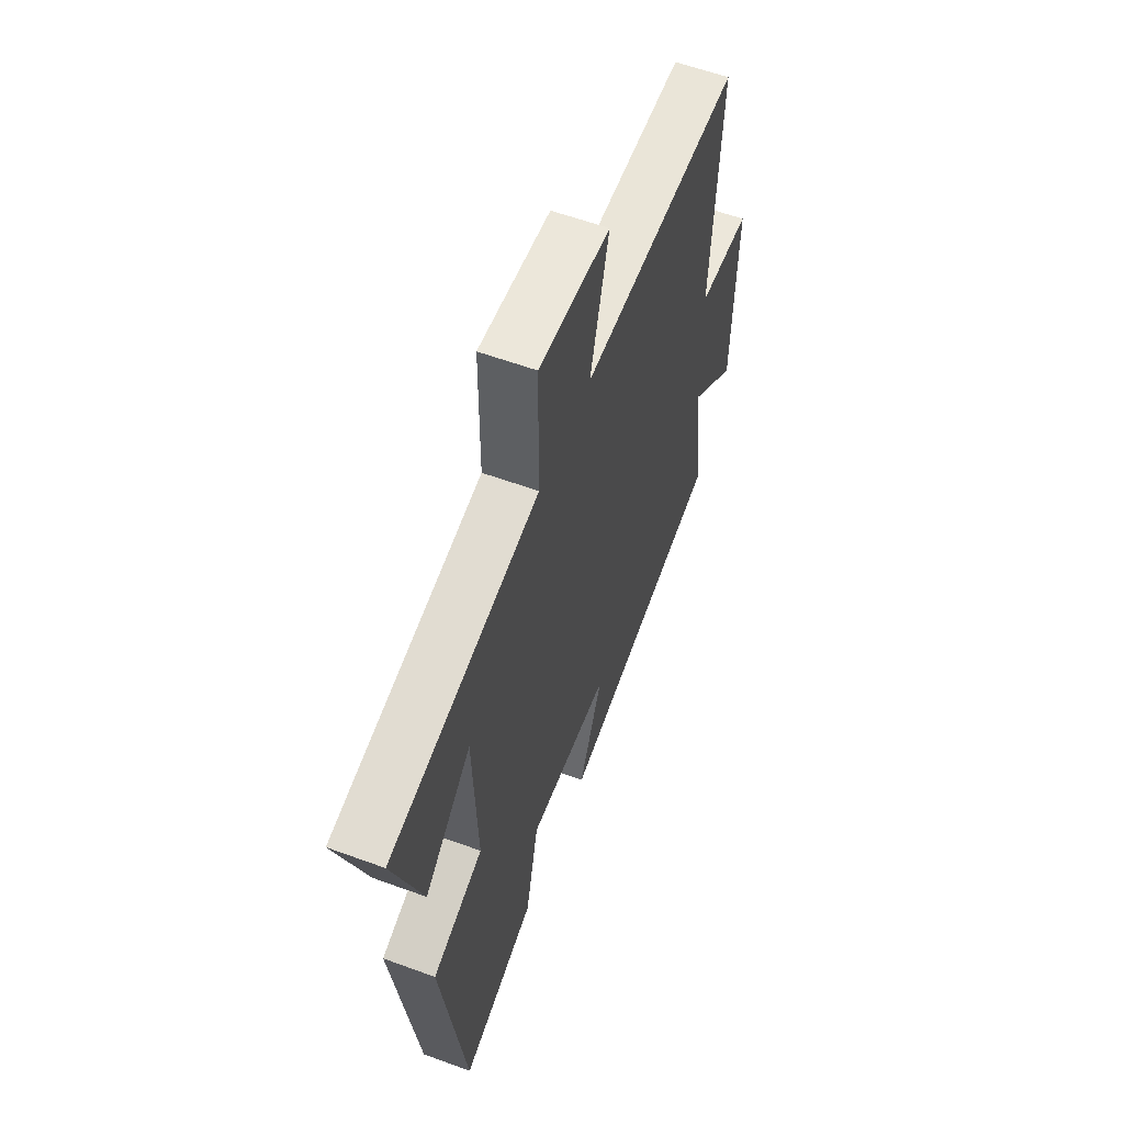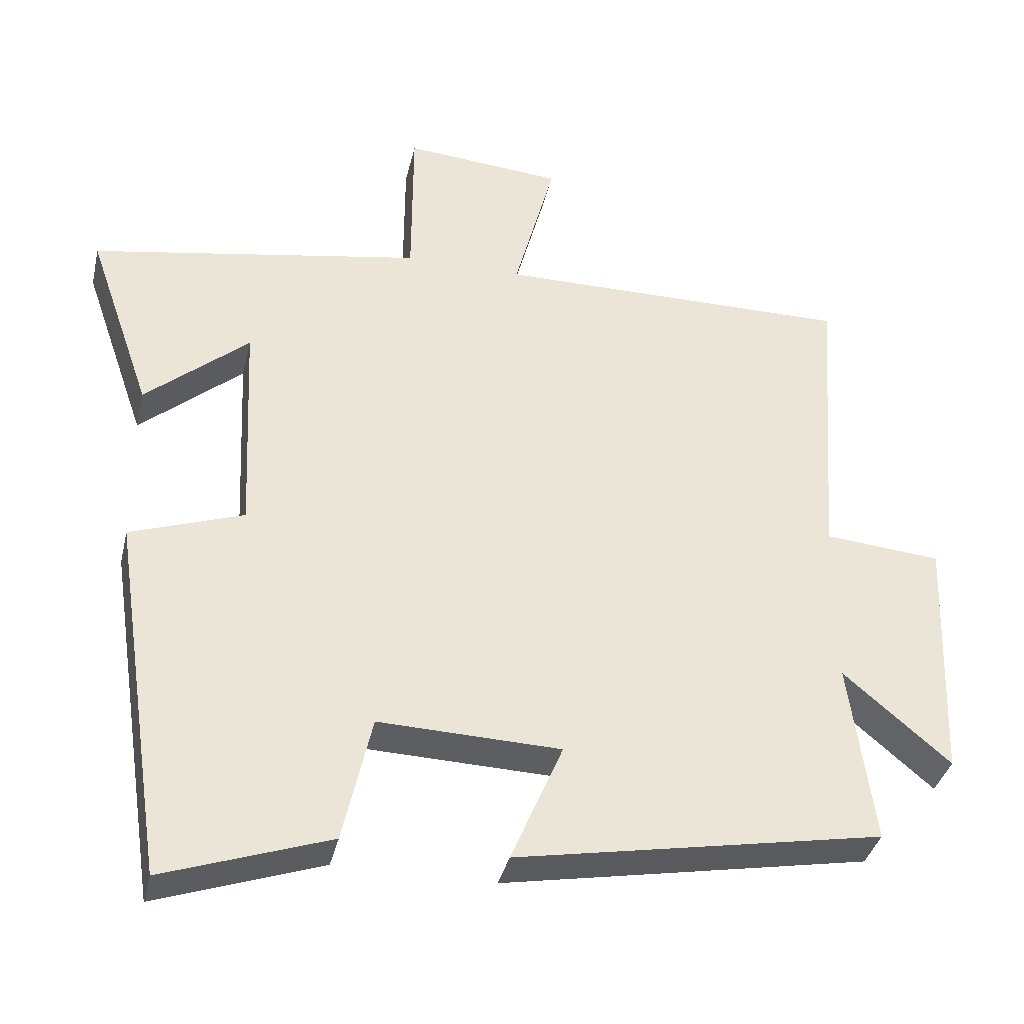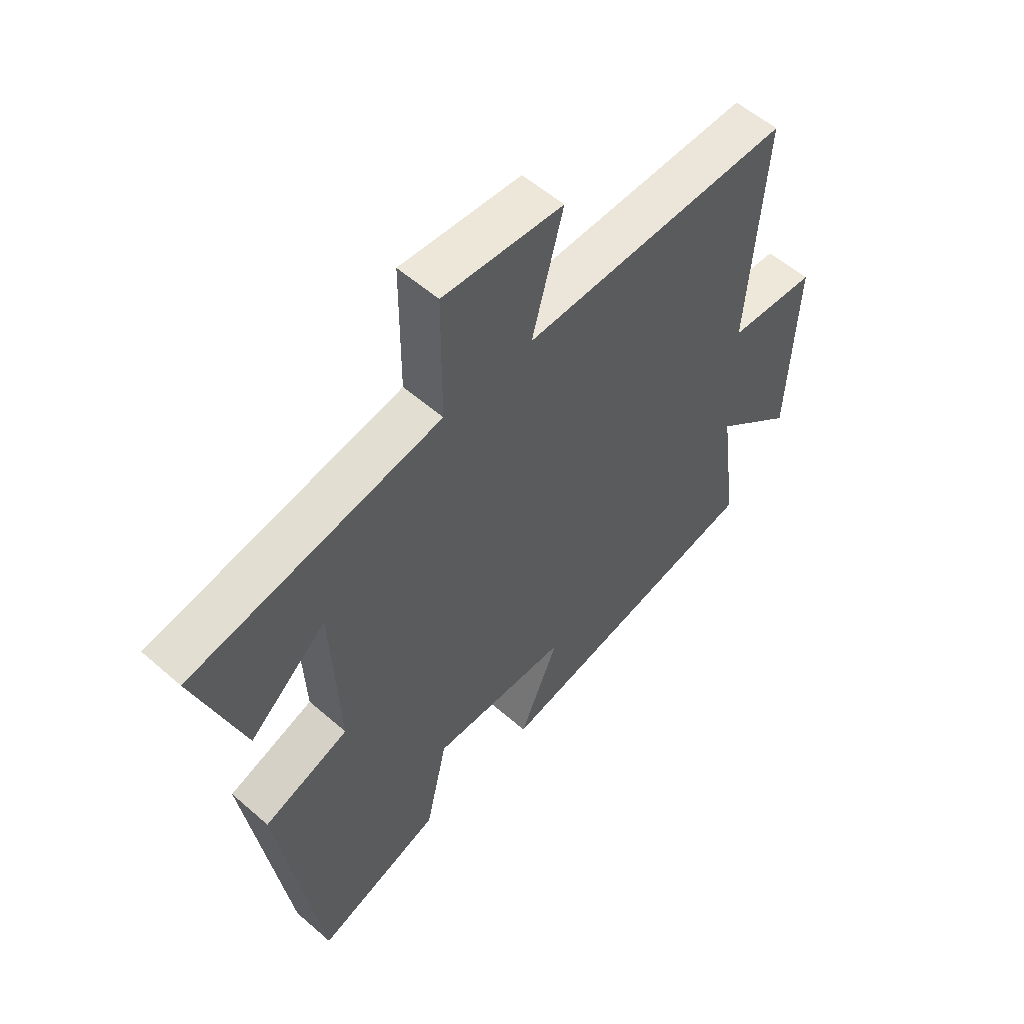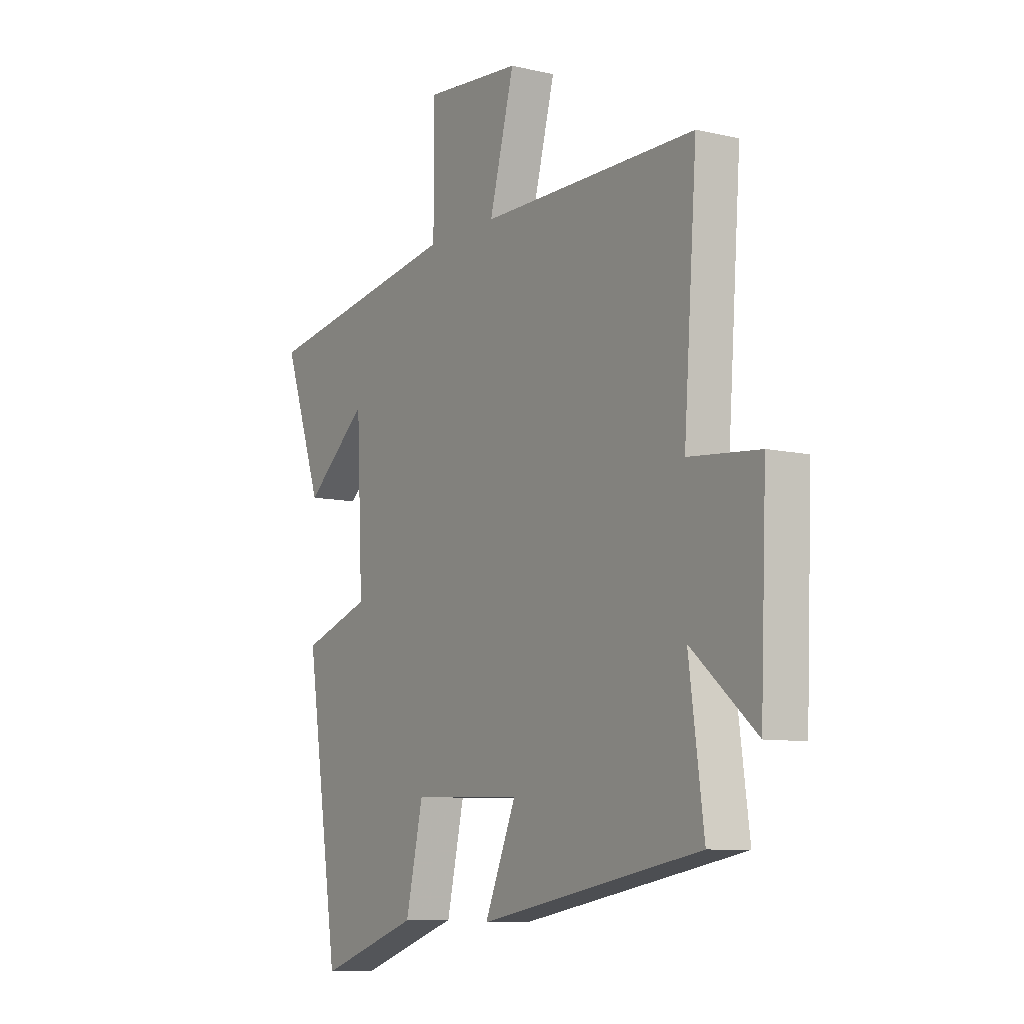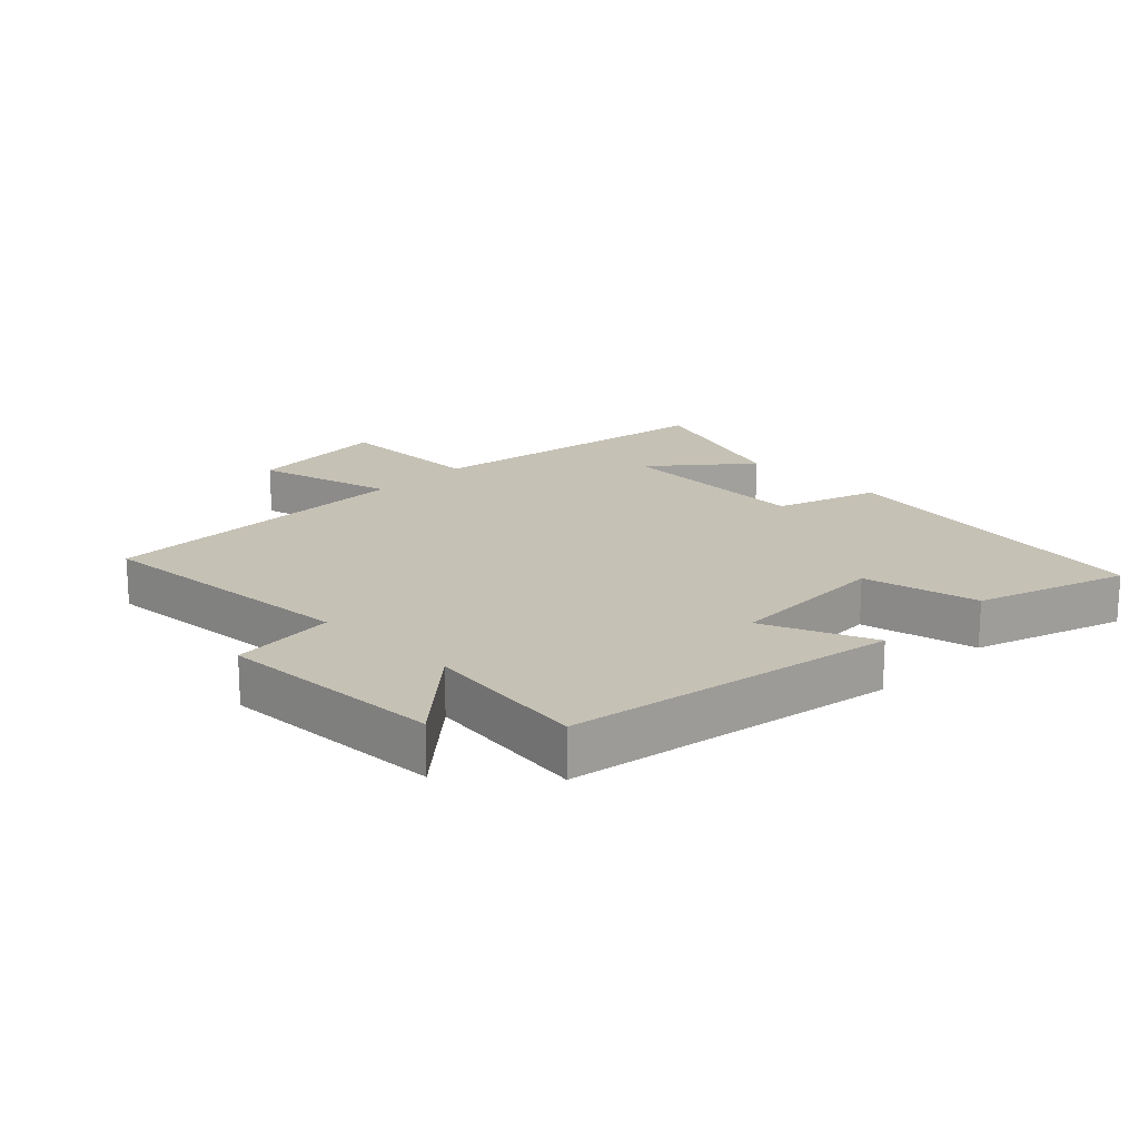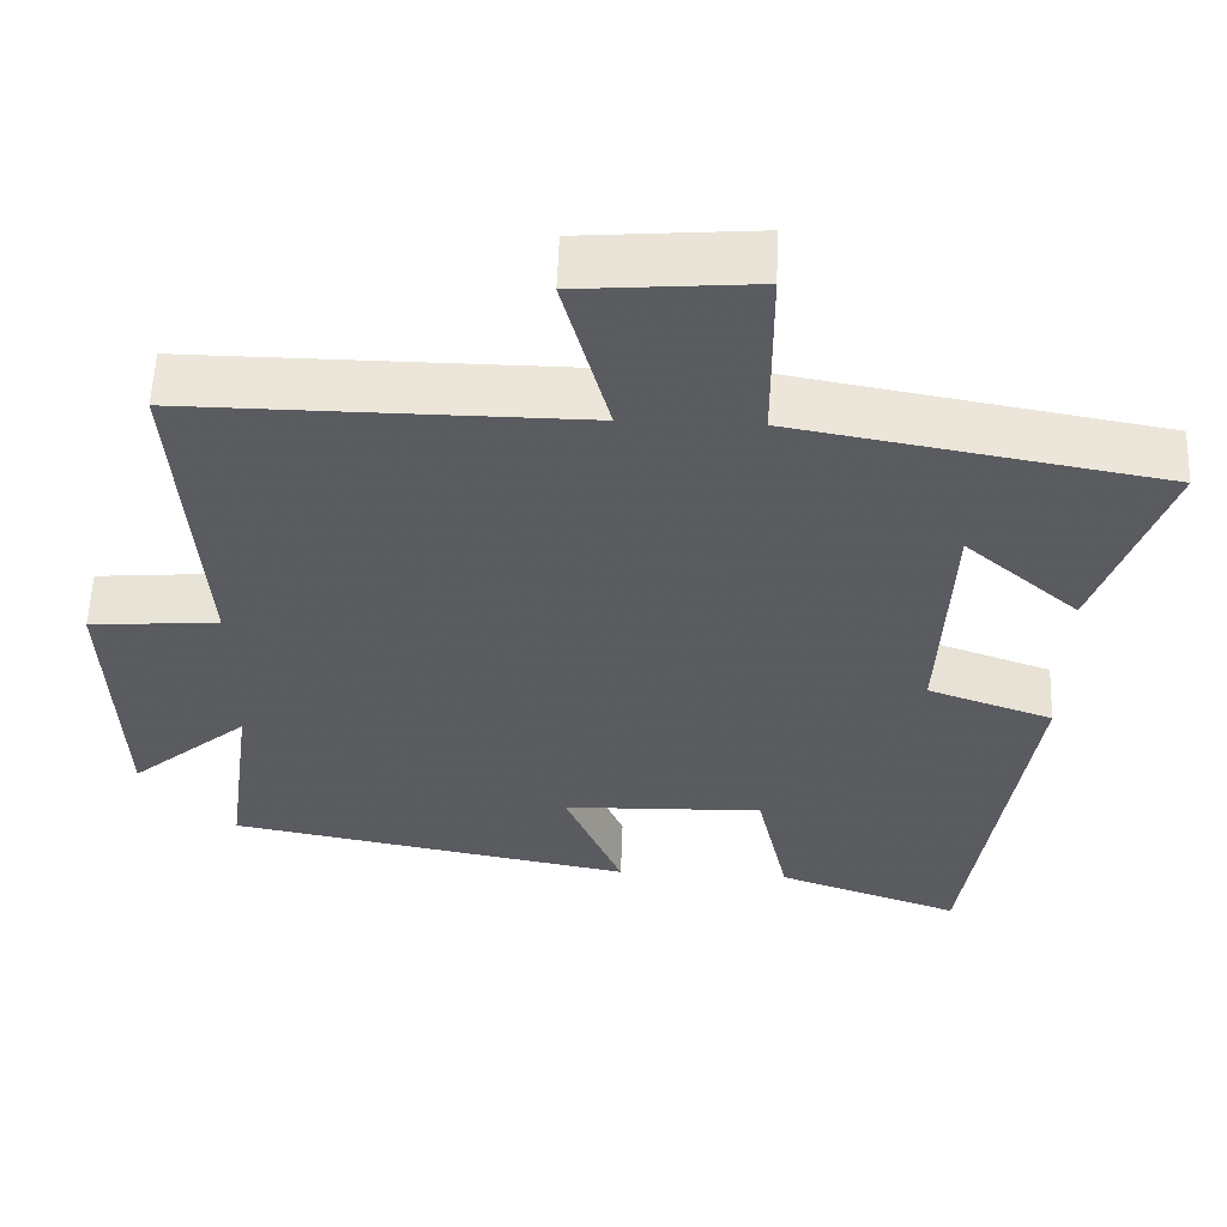
<metadata>
{"format":"obj","ext":"obj","renderer":"f3d","projection":"perspective","resolution":1024,"background":"white","views":[{"elev":58.4,"azim":-69.2,"up":"+Z"},{"elev":-36.8,"azim":-12.9,"up":"+Z"},{"elev":55.8,"azim":-47.5,"up":"+Z"},{"elev":-8.6,"azim":57.7,"up":"+Z"},{"elev":18.8,"azim":134.4,"up":"+Y"},{"elev":56.5,"azim":-177.9,"up":"+Z"}]}
</metadata>
<code>
v 0.53 0.07 0.503
v 0.5 0.07 0.084
v 0.662 0.07 0.07
v 0.648 0.07 -0.278
v 0.5 0.07 -0.152
v 0.534 0.07 -0.406
v 0.026 0.07 -0.5
v 0.098 0.07 -0.33
v -0.154 0.07 -0.322
v -0.194 0.07 -0.5
v -0.424 0.07 -0.58
v -0.5 0.07 -0.073
v -0.343 0.07 -0.018
v -0.357 0.07 0.288
v -0.5 0.07 0.165
v -0.588 0.07 0.419
v -0.128 0.07 0.5
v -0.127 0.07 0.732
v 0.093 0.07 0.714
v 0.036 0.07 0.5
v 0.53 0 0.503
v 0.5 0 0.084
v 0.662 0 0.07
v 0.648 0 -0.278
v 0.5 0 -0.152
v 0.534 0 -0.406
v 0.026 0 -0.5
v 0.098 0 -0.33
v -0.154 0 -0.322
v -0.194 0 -0.5
v -0.424 0 -0.58
v -0.5 0 -0.073
v -0.343 0 -0.018
v -0.357 0 0.288
v -0.5 0 0.165
v -0.588 0 0.419
v -0.128 0 0.5
v -0.127 0 0.732
v 0.093 0 0.714
v 0.036 0 0.5
f 17 18 19 20
f 16 17 20
f 16 20 1 2
f 14 15 16
f 14 16 2
f 13 14 2
f 11 12 13
f 10 11 13
f 9 10 13
f 13 2 3
f 9 13 3
f 8 9 3
f 5 6 7 8
f 5 8 3
f 3 4 5
f 40 39 38 37
f 40 37 36
f 22 21 40 36
f 36 35 34
f 22 36 34
f 22 34 33
f 33 32 31
f 33 31 30
f 33 30 29
f 23 22 33
f 23 33 29
f 23 29 28
f 28 27 26 25
f 23 28 25
f 25 24 23
f 1 21 22 2
f 2 22 23 3
f 3 23 24 4
f 4 24 25 5
f 5 25 26 6
f 6 26 27 7
f 7 27 28 8
f 8 28 29 9
f 9 29 30 10
f 10 30 31 11
f 11 31 32 12
f 12 32 33 13
f 13 33 34 14
f 14 34 35 15
f 15 35 36 16
f 16 36 37 17
f 17 37 38 18
f 18 38 39 19
f 19 39 40 20
f 20 40 21 1

</code>
